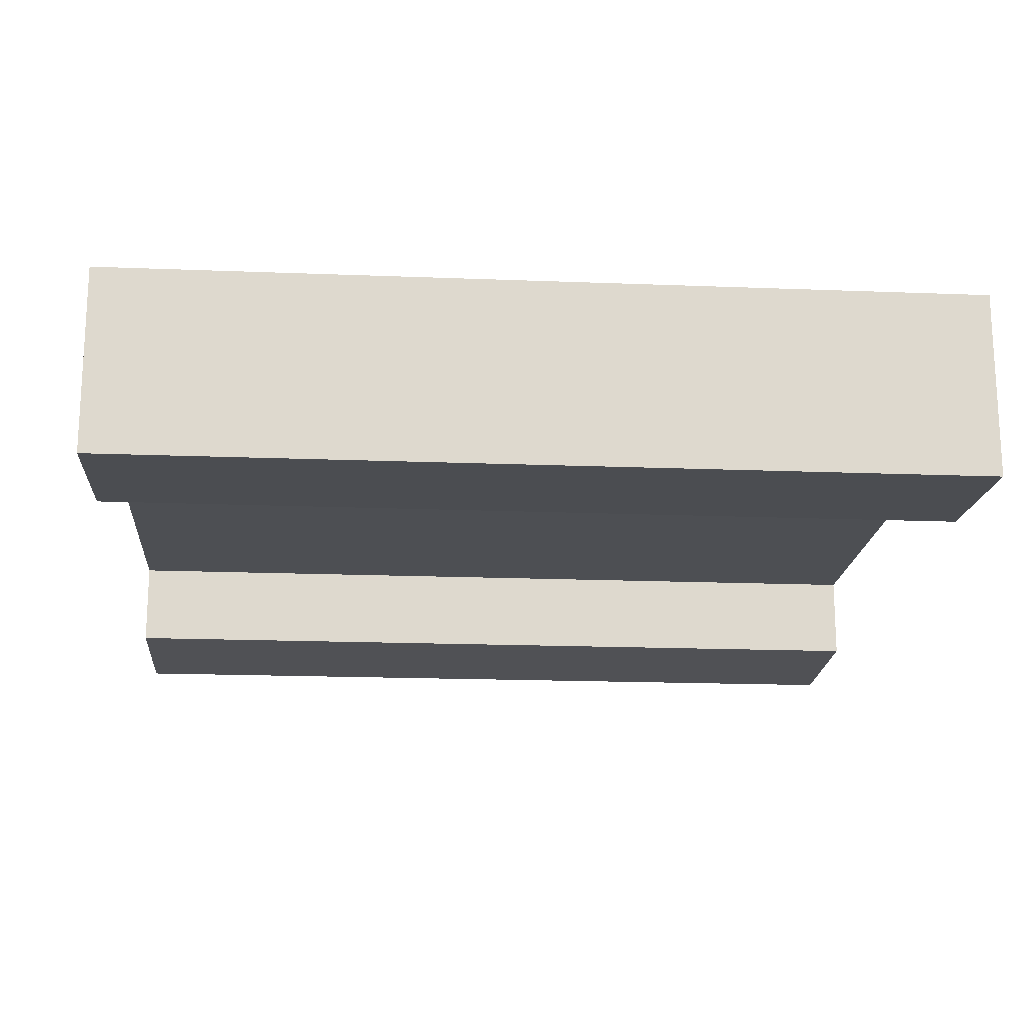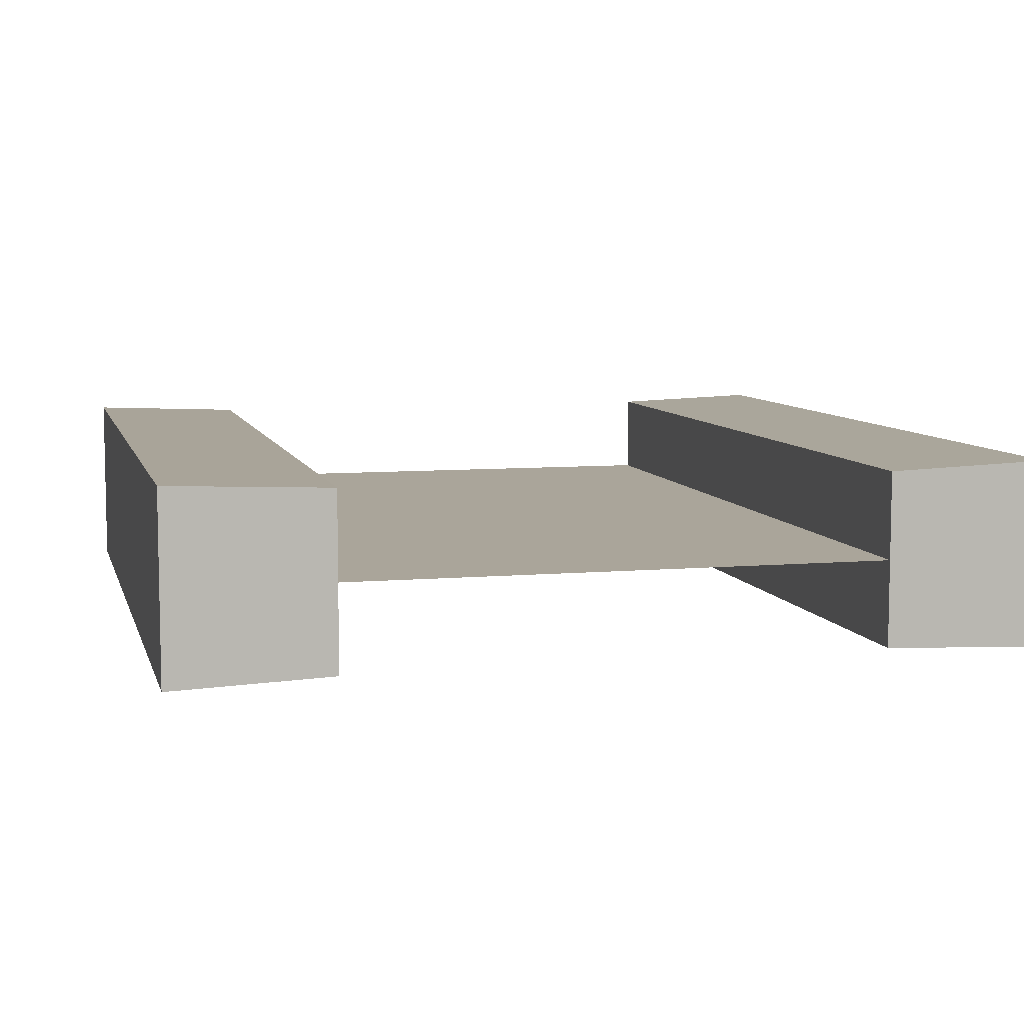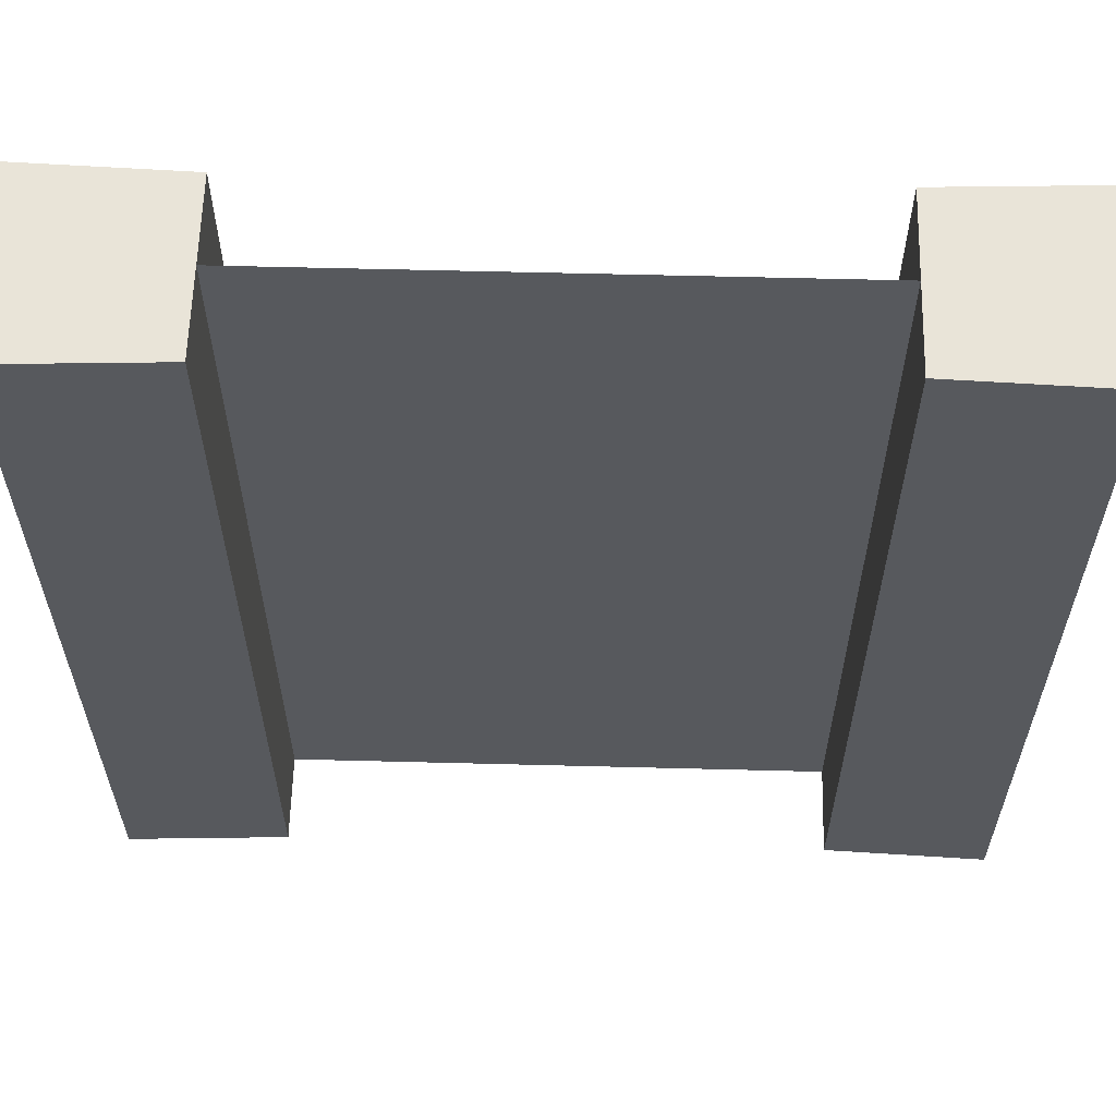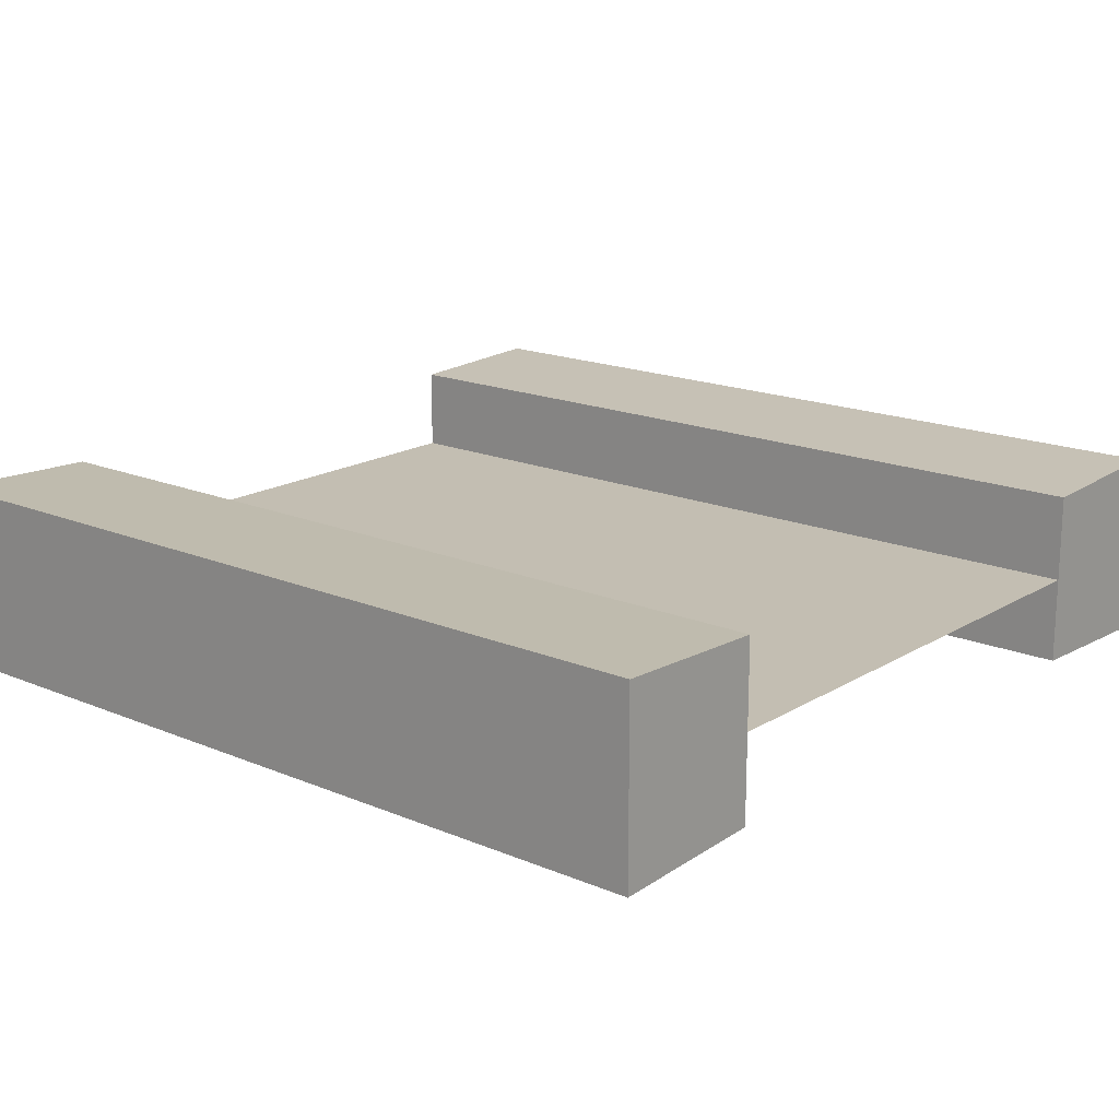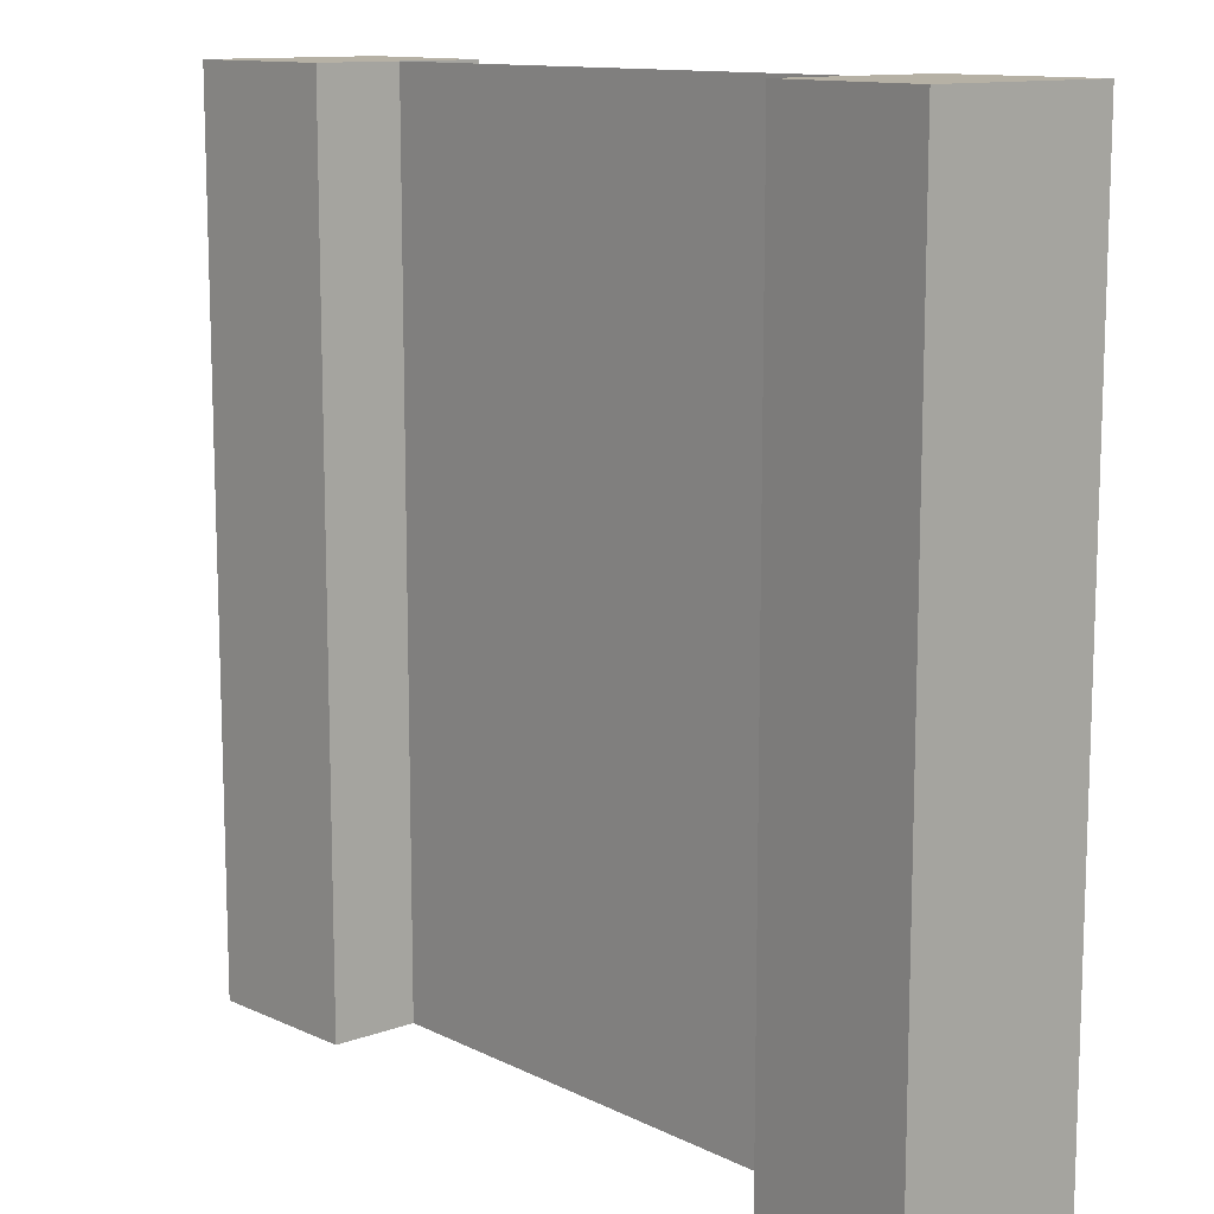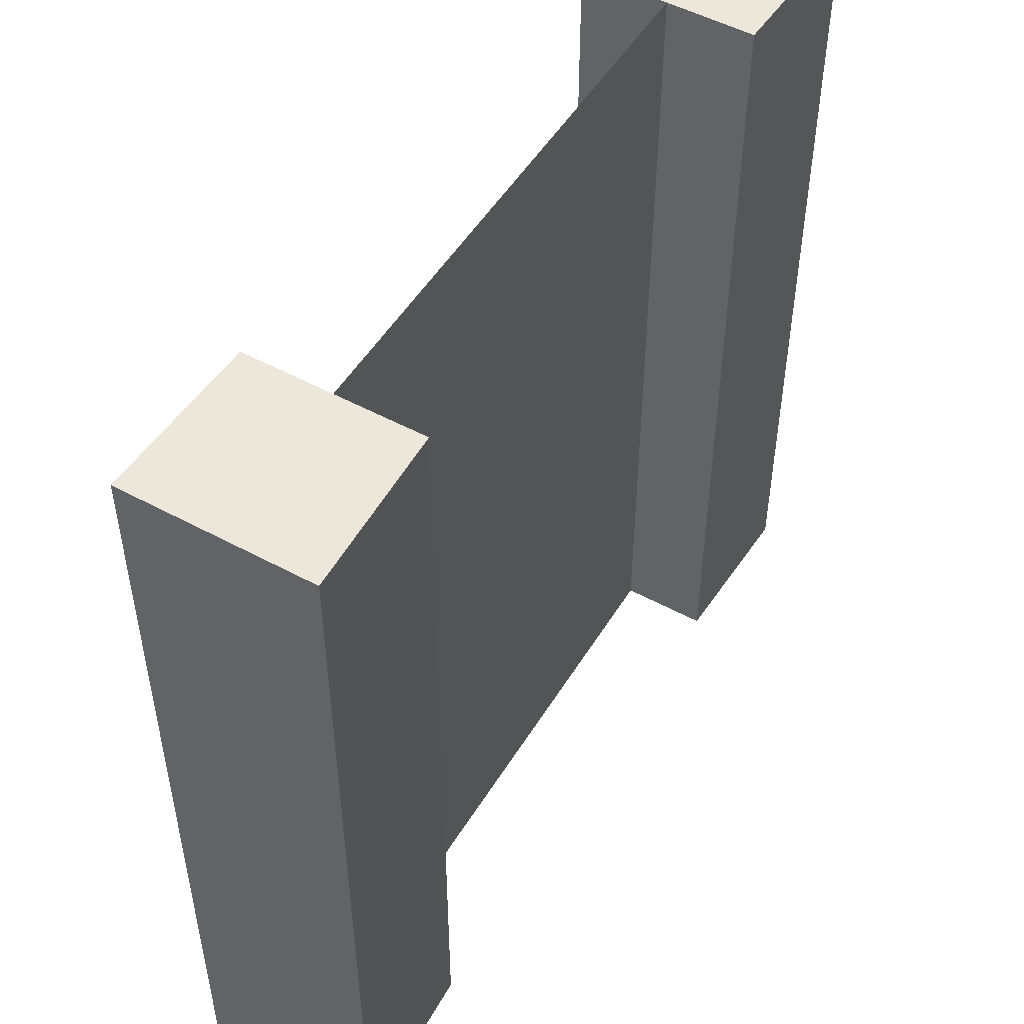
<metadata>
{"format":"obj","ext":"obj","renderer":"f3d","projection":"perspective","resolution":1024,"background":"white","views":[{"elev":-17.9,"azim":-94.4,"up":"+Z"},{"elev":7.6,"azim":166.0,"up":"+Z"},{"elev":60.5,"azim":-178.5,"up":"+Y"},{"elev":17.4,"azim":-50.1,"up":"+Z"},{"elev":12.0,"azim":-130.8,"up":"+Y"},{"elev":51.0,"azim":-59.4,"up":"+Y"}]}
</metadata>
<code>
o model_2320
v 0.3129 1 0.1005
v 0.3129 1 -0.1005
v 0.3129 0 0.1005
v 0.3129 0 -0.1005
v 0.4991 1 0.1078
v 0.3129 1 0.1005
v 0.4991 0 0.1078
v 0.3129 0 0.1005
v -0.4995 1 -0.1078
v -0.3133 1 -0.1005
v -0.4995 0 -0.1078
v -0.3133 0 -0.1005
v -0.4995 1 0.1078
v -0.4995 1 -0.1078
v -0.4995 0 0.1078
v -0.4995 0 -0.1078
v 0.4991 1 -0.1078
v 0.4991 0 -0.1078
v 0.3129 1 -0.1005
v 0.3129 0 -0.1005
v 0.4991 1 0.1078
v 0.4991 0 0.1078
v 0.4991 1 -0.1078
v 0.4991 0 -0.1078
v -0.3133 1 0.1005
v -0.3133 0 0.1005
v -0.3133 1 -0.1005
v -0.3133 0 -0.1005
v -0.4995 1 0.1078
v -0.4995 0 0.1078
v -0.3133 1 0.1005
v -0.3133 0 0.1005
v 0.3129 0 0.1005
v 0.3129 0 -0.1005
v 0.4991 0 -0.1078
v 0.4991 0 0.1078
v -0.3133 1 0.1005
v -0.3133 1 -0.1005
v -0.4995 1 -0.1078
v -0.4995 1 0.1078
v -0.4995 0 -0.1078
v -0.3133 0 -0.1005
v -0.3133 0 0.1005
v -0.4995 0 0.1078
v 0.4991 1 -0.1078
v 0.3129 1 -0.1005
v 0.3129 1 0.1005
v 0.4991 1 0.1078
v -0.3133 0 0
v 0.3129 0 0
v -0.3133 1 0
v 0.3129 1 0
g surface_000
f 45 47 48
f 45 46 47
f 41 43 44
f 41 42 43
f 37 39 40
f 37 38 39
f 33 35 36
f 33 34 35
f 31 30 32
f 29 30 31
f 27 26 28
f 25 26 27
f 23 22 24
f 21 22 23
f 19 18 20
f 17 18 19
f 15 14 16
f 13 14 15
f 11 10 12
f 9 10 11
f 7 6 8
f 5 6 7
f 3 2 4
f 1 2 3
g surface_001
f 51 50 52
f 49 50 51

</code>
